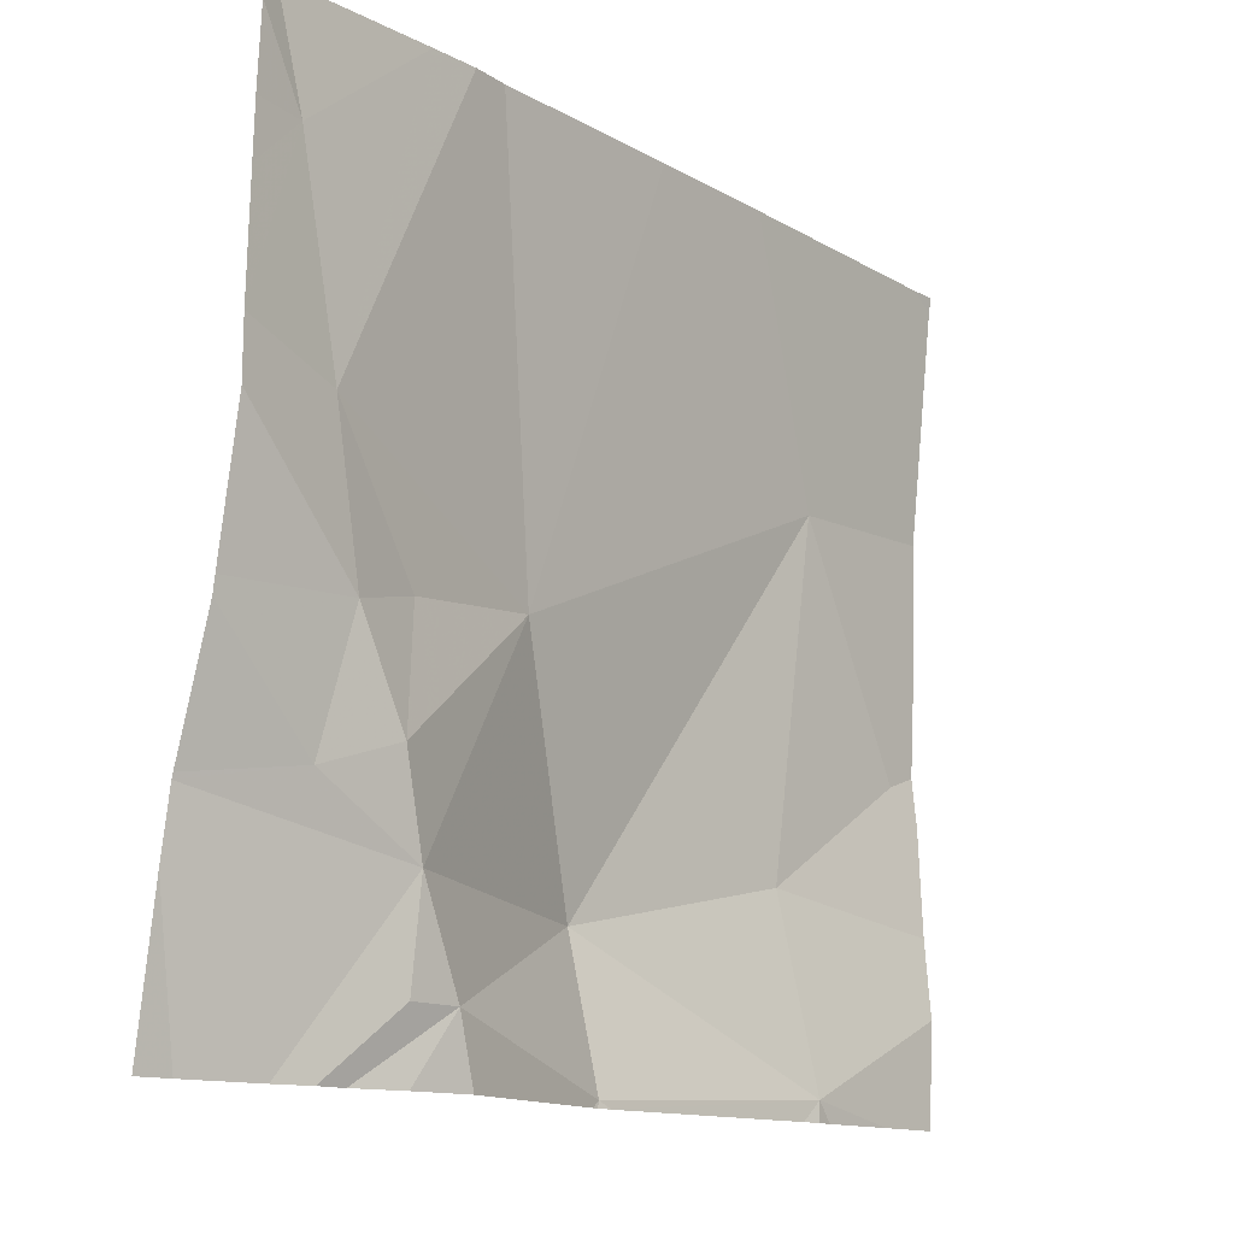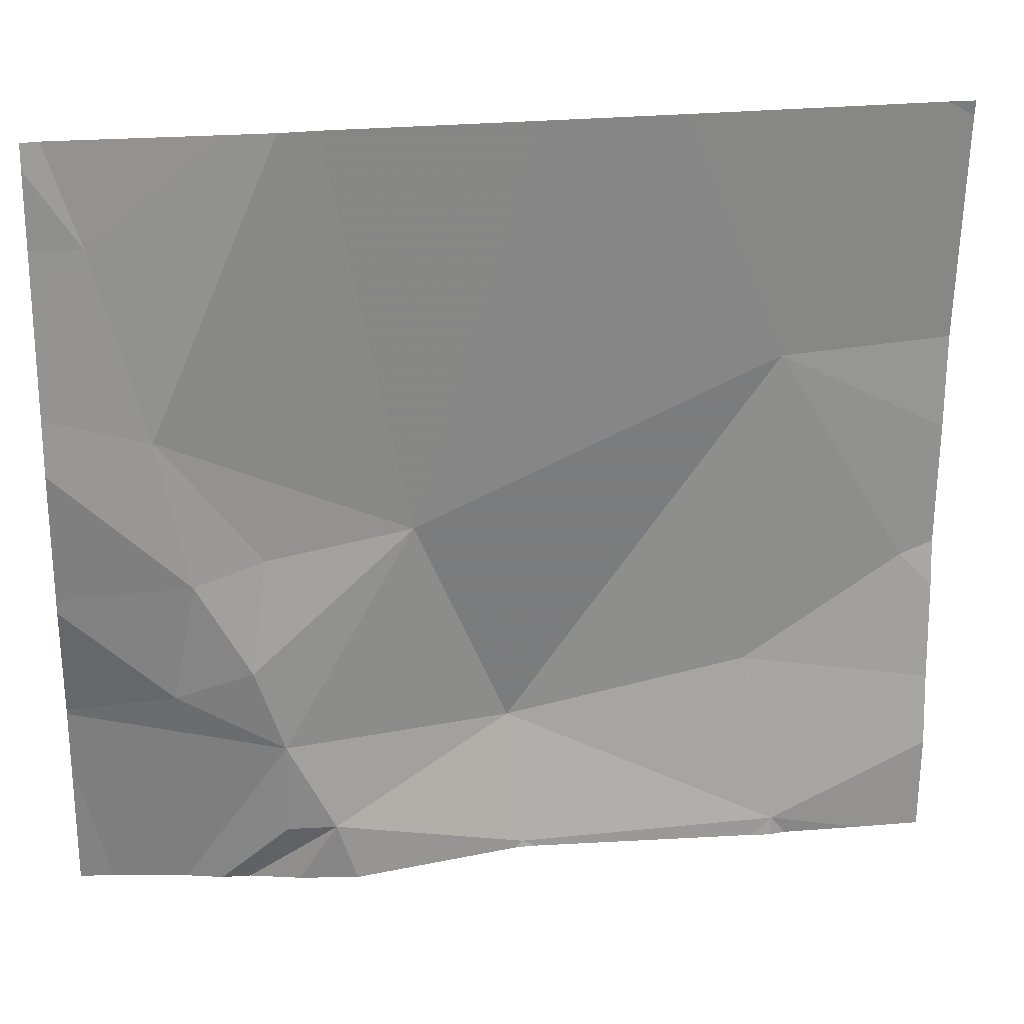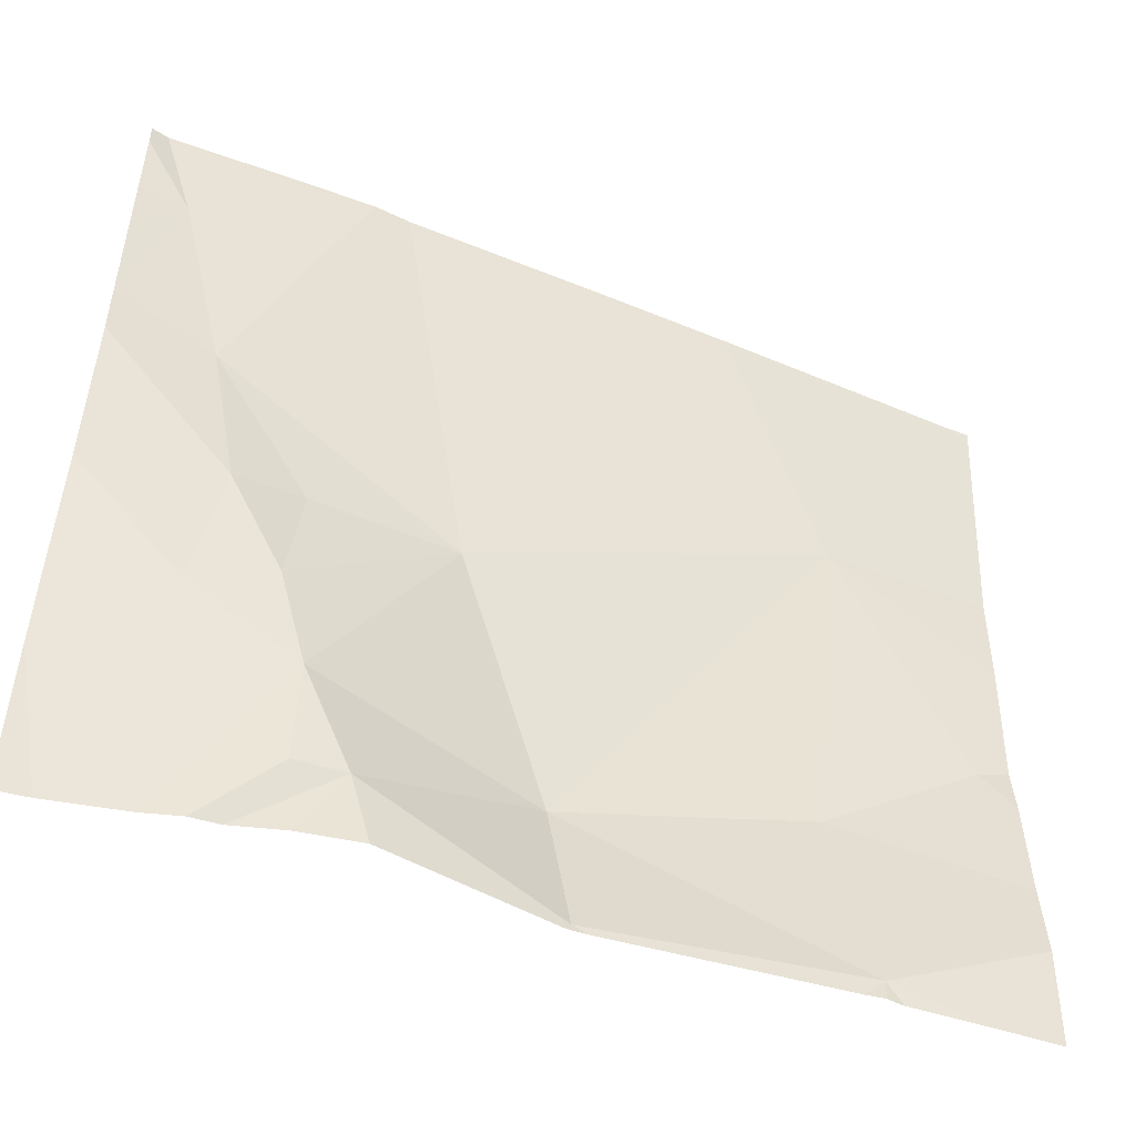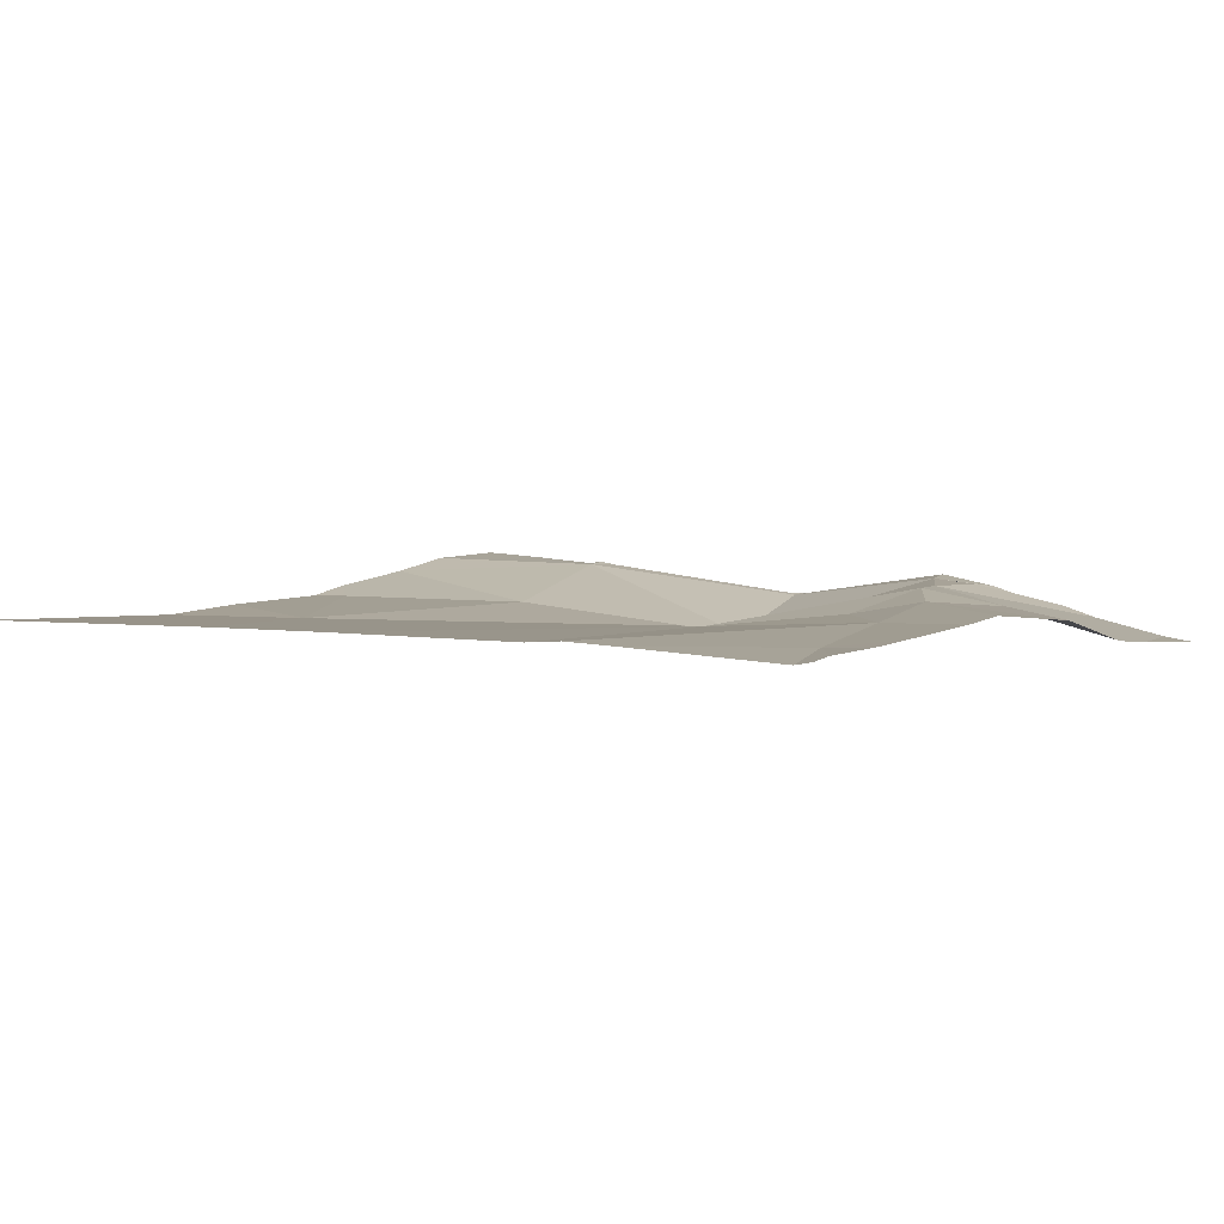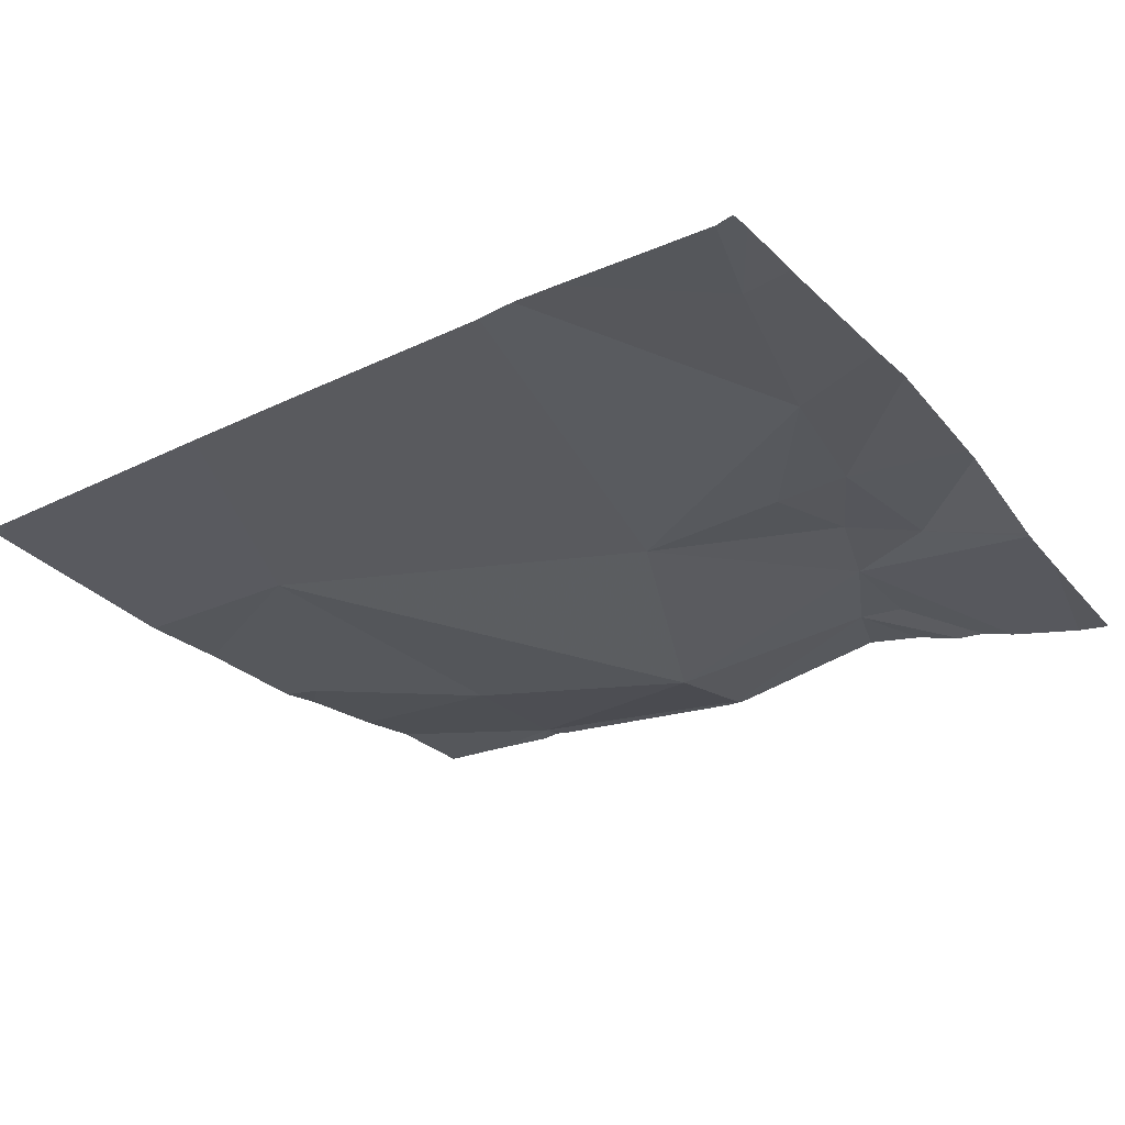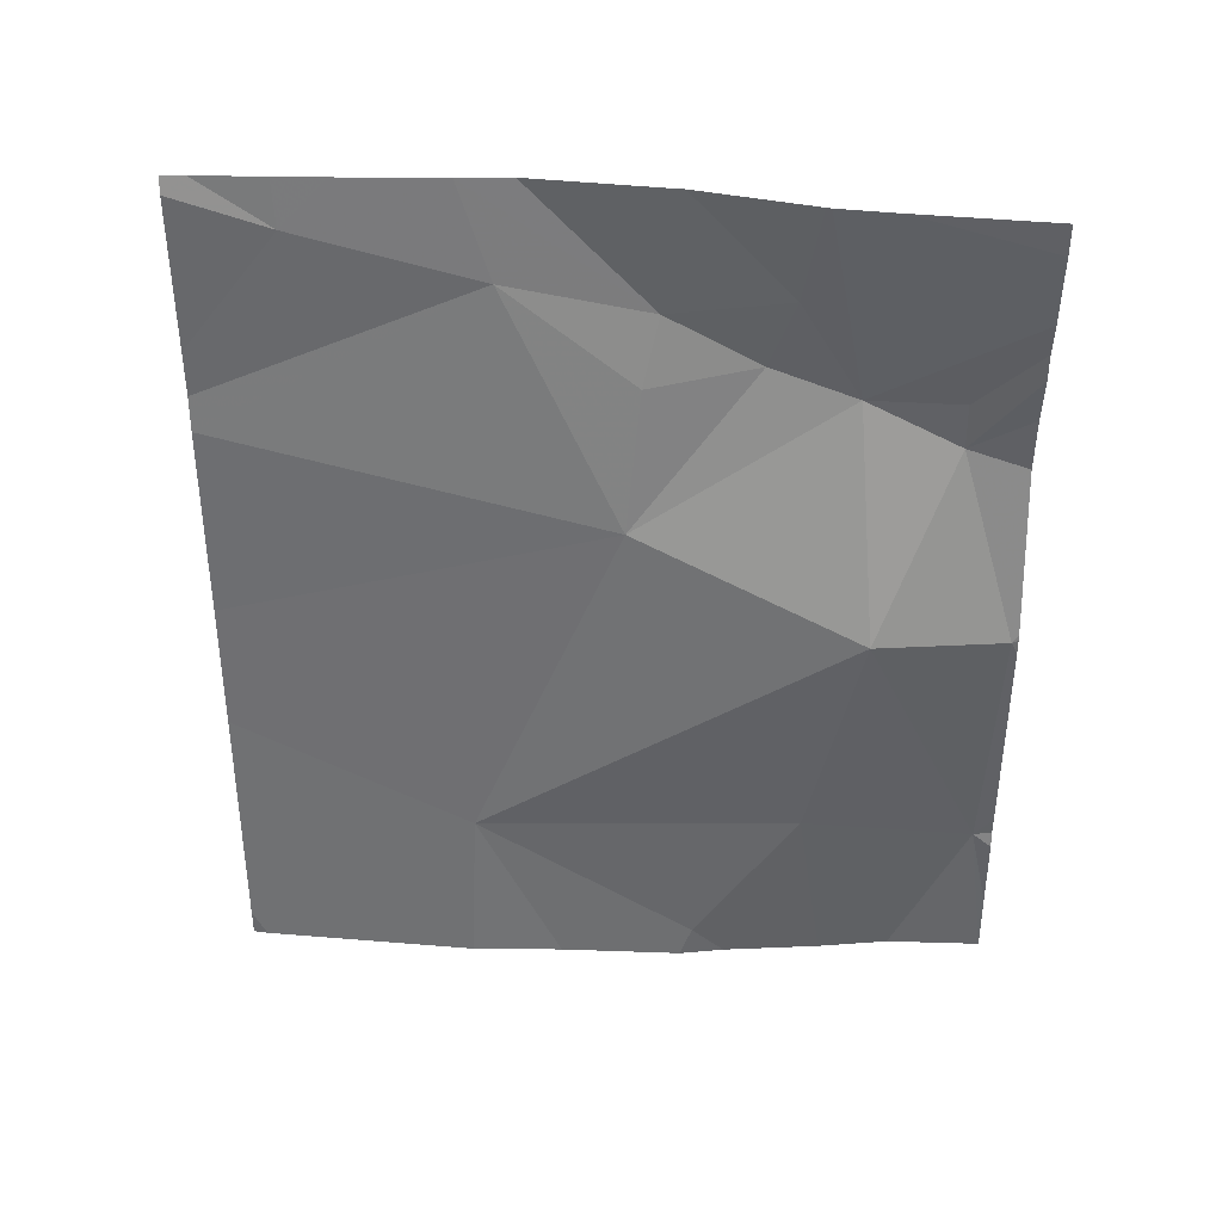
<metadata>
{"format":"obj","ext":"obj","renderer":"f3d","projection":"perspective","resolution":1024,"background":"white","views":[{"elev":-13.6,"azim":-48.0,"up":"+Y"},{"elev":21.3,"azim":-8.9,"up":"+Y"},{"elev":-49.6,"azim":-21.1,"up":"+Y"},{"elev":9.2,"azim":-145.9,"up":"+Z"},{"elev":-24.2,"azim":-145.3,"up":"+Z"},{"elev":-52.1,"azim":-89.5,"up":"+Z"}]}
</metadata>
<code>
v -118.3 211.1 500.6
v -118 211.1 500.6
v -118.2 210.9 500.6
v -118 211.2 500.6
v -118.8 211.9 500.7
v -118 211 500.6
v -118.5 211.9 500.7
v -118 211.3 500.6
v -118 211.5 500.6
v -118 211.6 500.6
v -118 211.8 500.6
v -118.1 211.3 500.6
v -118.2 211.6 500.6
v -118.9 211.9 500.7
v -119.1 211.9 500.7
v -119.1 211.9 500.7
v -118.4 211.9 500.7
v -118.1 211.9 500.6
v -118.3 211.9 500.6
v -118.2 210.9 500.6
v -118.1 210.9 500.6
v -119 211.7 500.7
v -118 210.9 500.6
v -119 211.5 500.7
v -118.9 211.3 500.7
v -118.8 211.9 500.7
v -118.5 210.9 500.6
v -118.8 211 500.6
v -118.5 210.9 500.6
v -118.8 211 500.6
v -118.7 211.4 500.6
v -118.9 211.3 500.6
v -118.8 211.1 500.6
v -118.2 210.9 500.6
v -118.9 211.2 500.7
v -119 211.2 500.6
v -118.6 211.1 500.6
v -118.2 210.9 500.6
v -119.1 211.8 500.7
v -119.1 211.7 500.7
v -119.1 211.5 500.7
v -119.1 211.5 500.7
v -119.1 211.3 500.7
v -119.1 211.1 500.6
v -119.1 211.1 500.6
v -119.1 211.3 500.7
v -119.1 211.2 500.6
v -119.1 211.7 500.7
v -118 211.9 500.6
v -118.8 210.9 500.6
v -118.5 210.9 500.6
v -118.9 210.9 500.6
v -118.9 210.9 500.6
v -118.5 210.9 500.6
v -118.8 210.9 500.6
v -119.1 210.9 500.6
v -119 210.9 500.6
v -118.2 210.9 500.6
v -119.1 210.9 500.6
v -119.1 211.9 500.7
f 2 1 3
f 4 12 2
f 23 3 21
f 8 12 4
f 9 13 8
f 10 13 9
f 10 11 18
f 52 28 30
f 25 24 41
f 3 27 29
f 27 28 50
f 52 30 53
f 31 24 32
f 60 39 15
f 44 33 45
f 33 35 36
f 36 25 43
f 53 33 57
f 35 25 36
f 32 25 35
f 30 28 33
f 45 36 47
f 15 39 16
f 12 1 2
f 2 3 6
f 35 31 32
f 17 13 19
f 33 37 31
f 24 25 32
f 41 22 48
f 51 27 50
f 50 28 55
f 13 12 8
f 14 24 26
f 27 3 37
f 27 37 28
f 31 35 33
f 33 28 37
f 37 13 31
f 26 24 5
f 24 31 5
f 3 1 37
f 1 12 13
f 13 10 19
f 7 13 17
f 37 1 13
f 39 22 16
f 40 22 39
f 20 3 38
f 41 24 22
f 42 25 41
f 38 3 29
f 43 25 42
f 29 27 54
f 33 44 56
f 5 31 7
f 34 3 58
f 45 33 36
f 46 36 43
f 7 31 13
f 21 3 34
f 47 36 46
f 23 6 3
f 48 22 40
f 16 22 14
f 14 22 24
f 53 30 33
f 54 27 51
f 55 28 52
f 19 10 18
f 56 44 59
f 57 33 56
f 58 3 20
f 18 11 49

</code>
